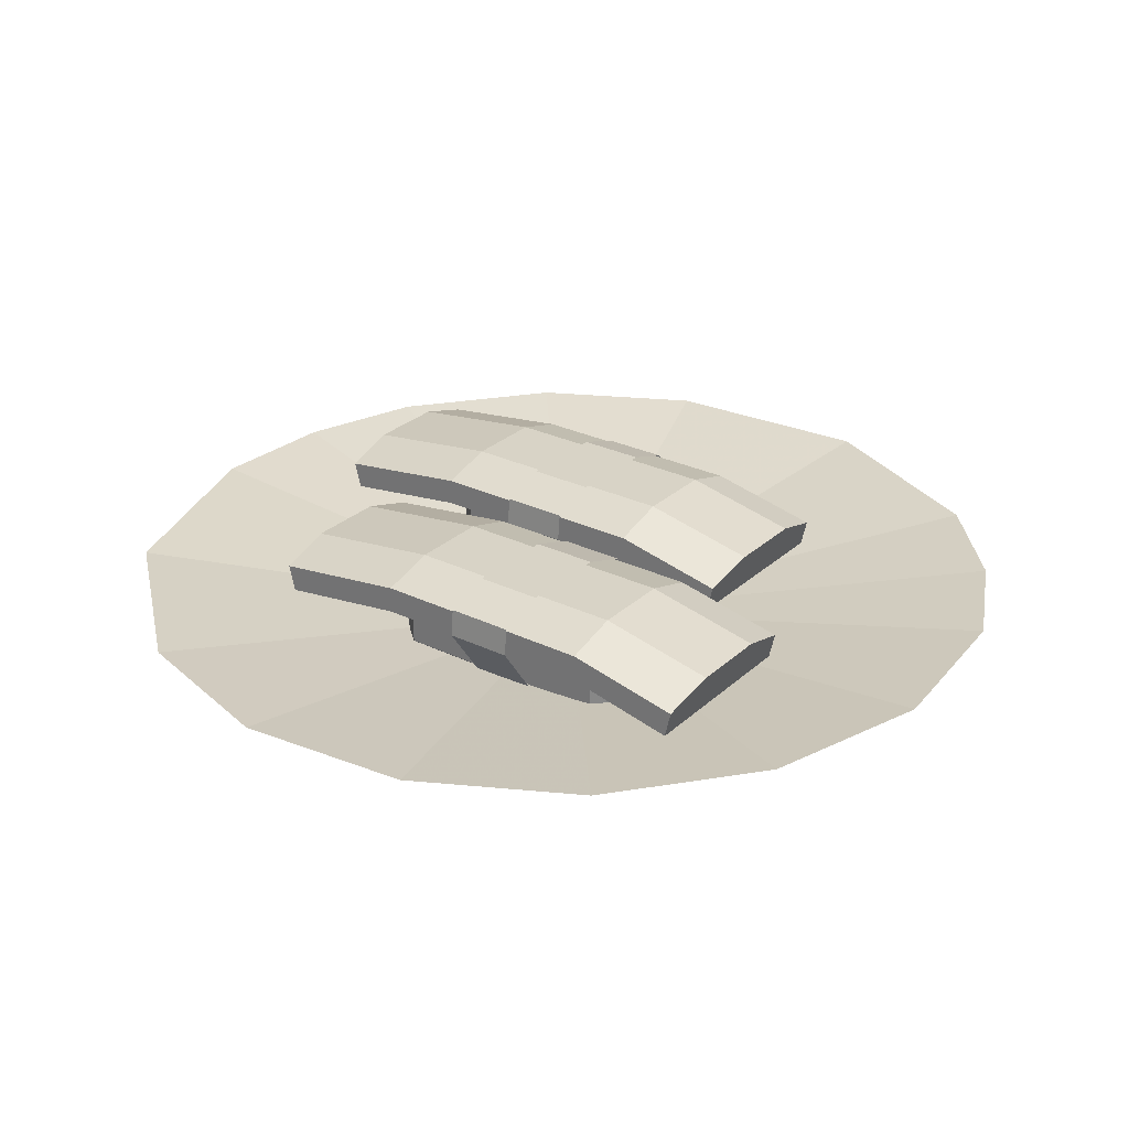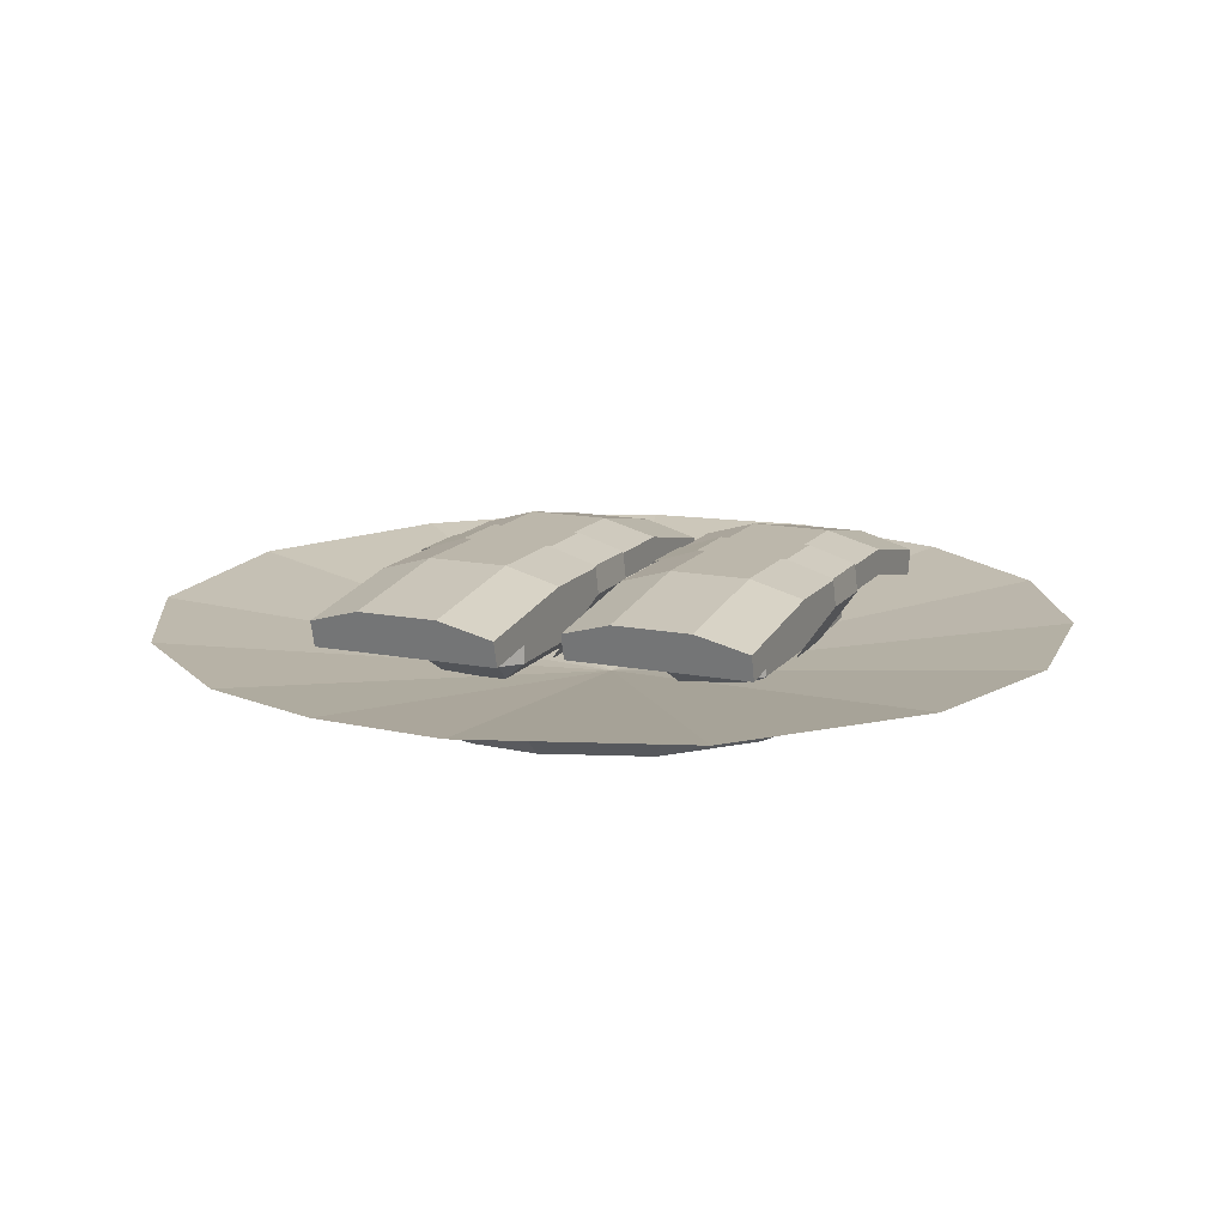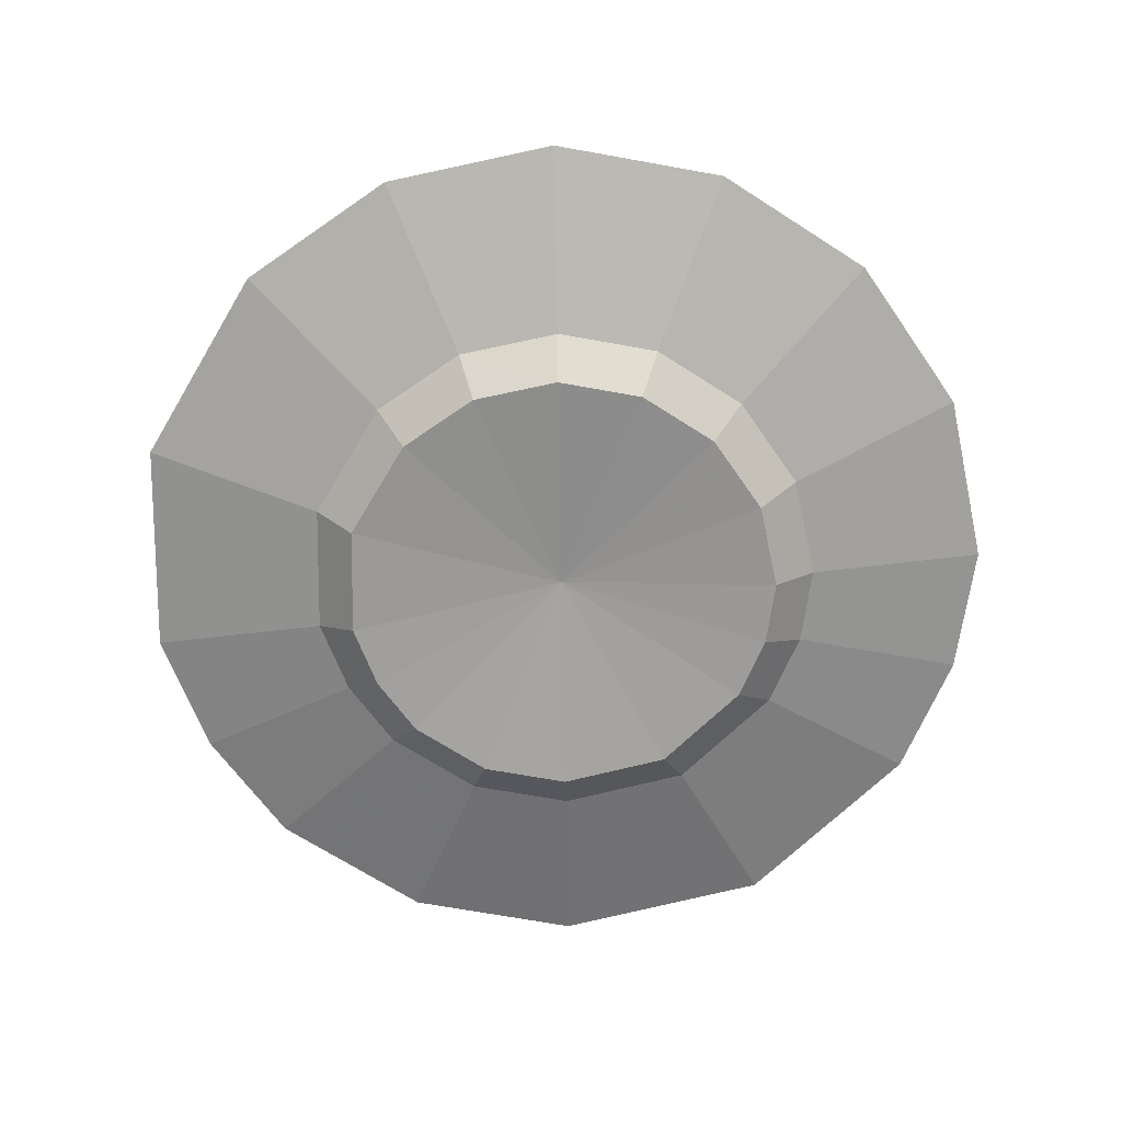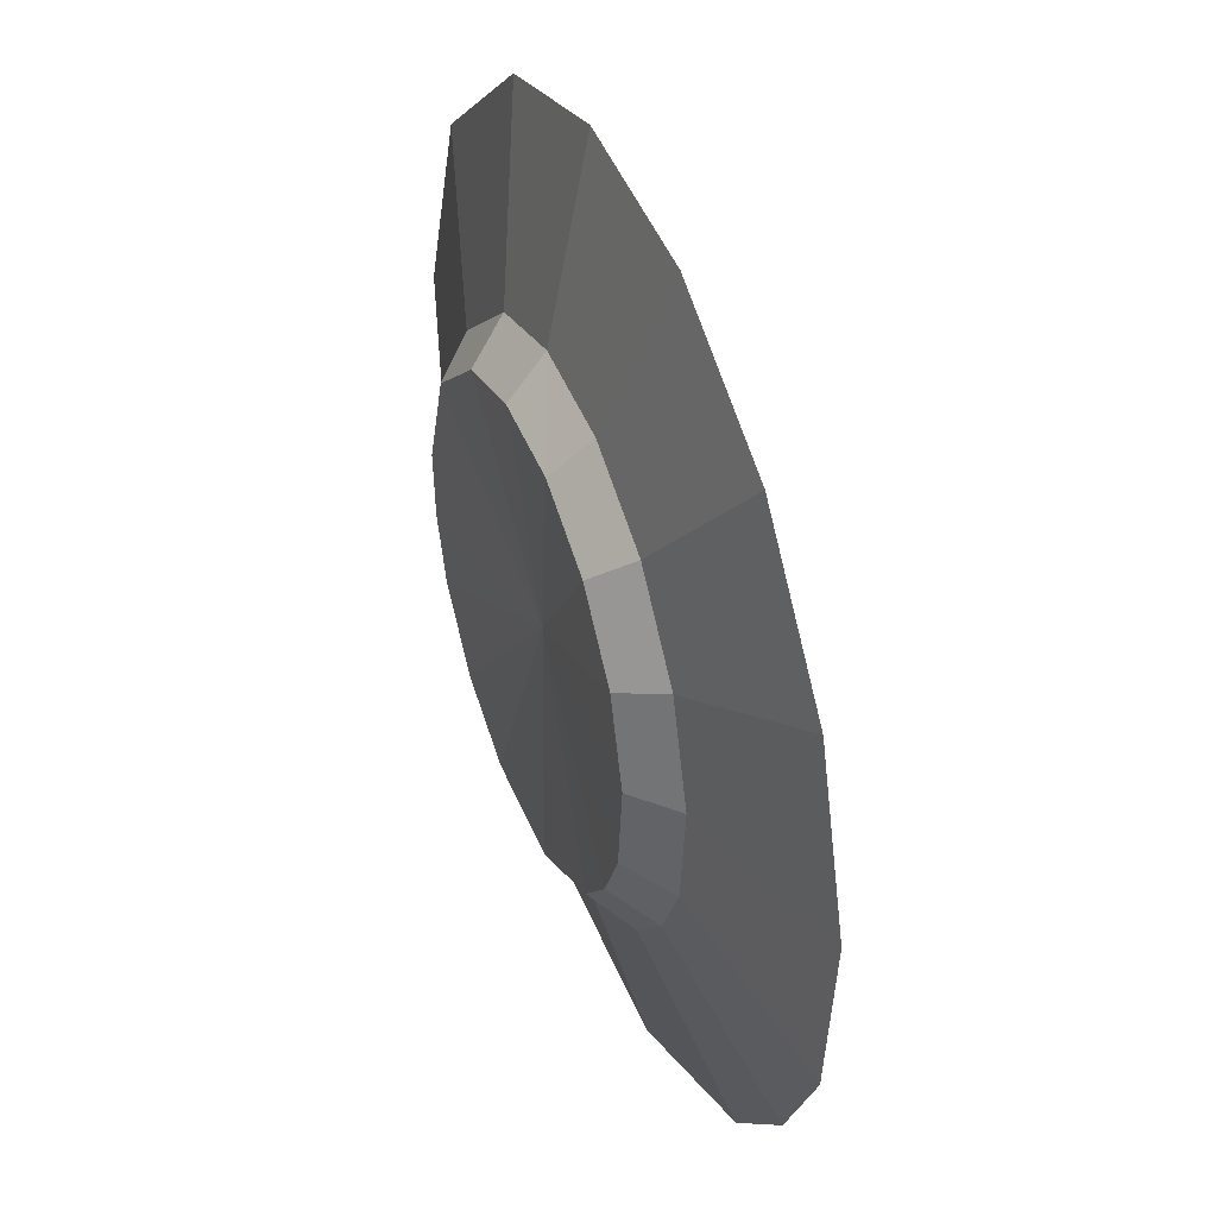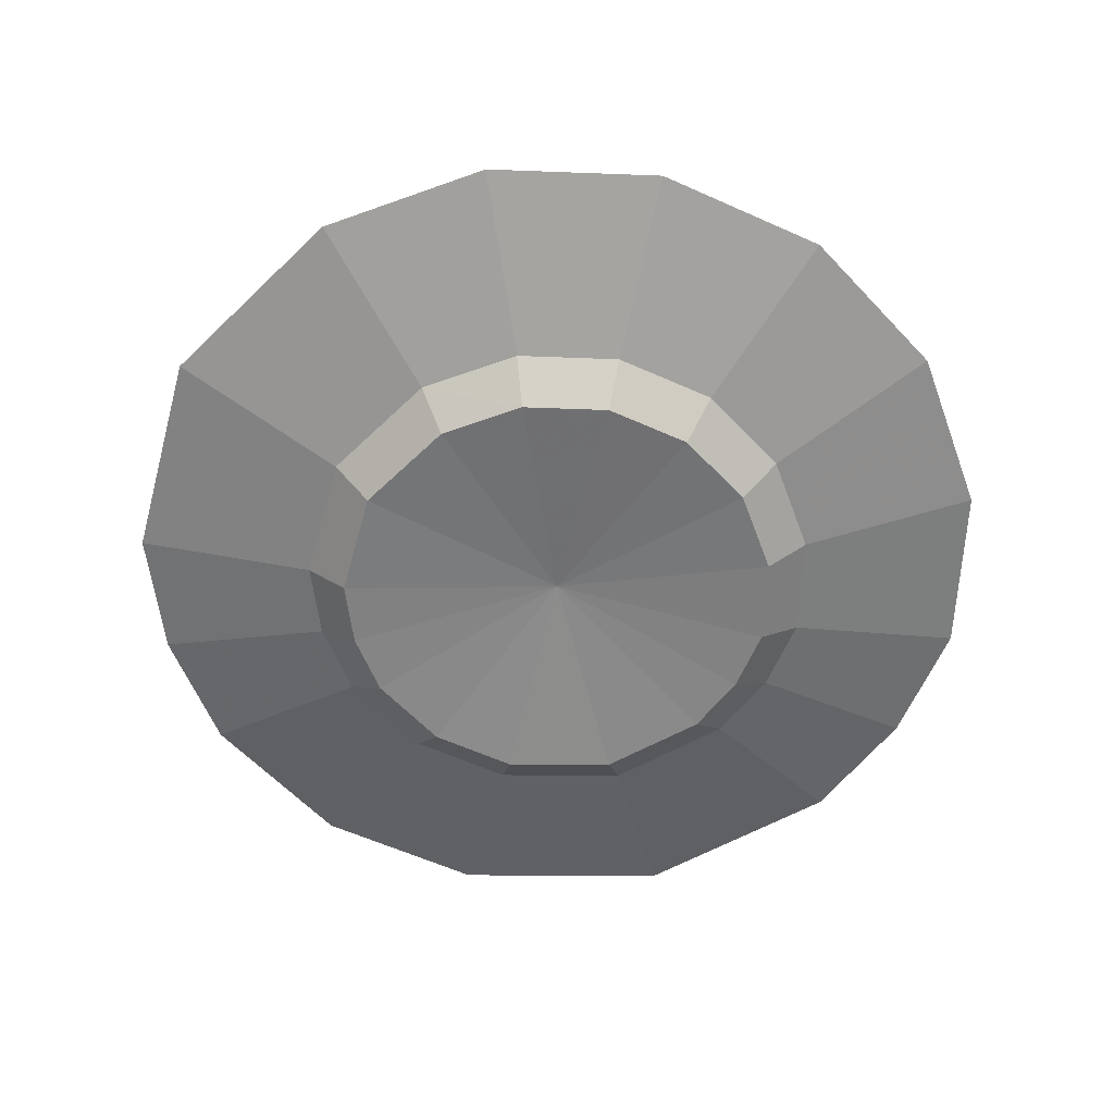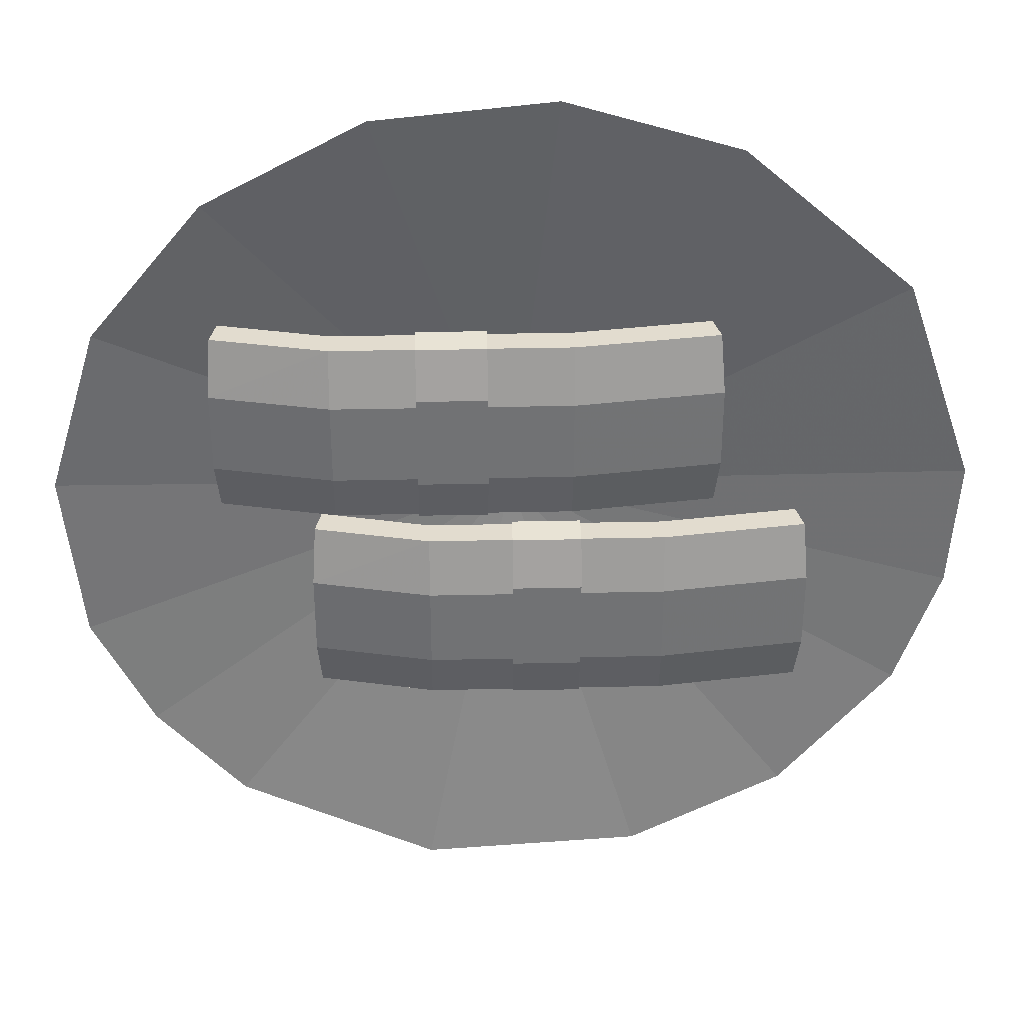
<metadata>
{"format":"obj","ext":"obj","renderer":"f3d","projection":"perspective","resolution":1024,"background":"white","views":[{"elev":28.0,"azim":36.4,"up":"+Y"},{"elev":14.4,"azim":-66.6,"up":"+Y"},{"elev":-69.0,"azim":17.9,"up":"+Y"},{"elev":41.8,"azim":68.3,"up":"+Z"},{"elev":-59.6,"azim":3.4,"up":"+Y"},{"elev":34.7,"azim":178.3,"up":"+Z"}]}
</metadata>
<code>
o tamago001_Cube004
v -0.2218 0.5167 0.1831
v -0.2178 0.5007 0.2436
v -0.06386 0.5212 0.2436
v 0.3134 0.4949 0.0389
v 0.3068 0.4658 0.0389
v 0.1898 0.4914 0.0389
v 0.1898 0.5212 0.2436
v -0.06386 0.4914 0.2436
v -0.06386 0.4914 0.0389
v -0.06386 0.5212 0.0389
v 0.1898 0.5377 0.1831
v -0.06386 0.5377 0.1831
v 0.1898 0.4914 0.2436
v -0.08814 0.4928 0.1856
v -0.08814 0.4928 0.09993
v -0.08814 0.4352 0.09993
v 0.1818 0.4928 0.2042
v -0.06617 0.4928 0.2042
v -0.06617 0.4352 0.2042
v -0.06617 0.4928 0.08137
v 0.1818 0.4928 0.08137
v 0.1818 0.4352 0.08137
v -0.0567 0.4132 0.1776
v -0.0567 0.4132 0.1079
v 0.1723 0.4132 0.1079
v 0.2037 0.4928 0.09993
v 0.2037 0.4928 0.1856
v 0.2037 0.4352 0.1856
v -0.06617 0.4352 0.08137
v -0.08814 0.4352 0.1856
v 0.1723 0.4132 0.1776
v 0.1818 0.4352 0.2042
v 0.2037 0.4352 0.09993
v 0.1898 0.5212 0.0389
v -0.06386 0.5377 0.09462
v 0.1898 0.5377 0.09462
v 0.3171 0.5109 0.09462
v 0.3068 0.4658 0.2436
v 0.3134 0.4949 0.2436
v 0.3171 0.5109 0.1831
v -0.2178 0.5007 0.0389
v -0.2105 0.4718 0.0389
v -0.2218 0.5167 0.09462
v -0.2105 0.4718 0.2436
v 0.1001 0.54 0.1923
v 0.02602 0.54 0.1923
v 0.02602 0.54 0.08929
v 0.1001 0.5238 0.2448
v 0.02602 0.5238 0.2448
v 0.1001 0.4934 0.2481
v 0.02602 0.4934 0.2481
v 0.1001 0.4161 0.1935
v 0.02602 0.4161 0.1935
v 0.02602 0.4934 0.2481
v 0.1001 0.54 0.08929
v 0.02602 0.5225 0.03729
v 0.1001 0.5225 0.03729
v 0.02602 0.4909 0.0341
v 0.1001 0.4909 0.0341
v 0.02602 0.4153 0.09683
v 0.1001 0.4934 0.2481
v 0.1001 0.4153 0.09683
v 0.1723 0.5148 0.1776
v 0.1723 0.5148 0.1079
v -0.0567 0.5148 0.1079
v -0.0567 0.5148 0.1776
f 1 2 3
f 4 5 6
f 7 3 8
f 6 9 10
f 11 12 3
f 6 13 8
f 14 15 16
f 17 18 19
f 20 21 22
f 23 24 25
f 26 27 28
f 20 29 16
f 24 23 30
f 19 18 14
f 23 31 32
f 28 27 17
f 26 33 22
f 25 24 29
f 33 28 25
f 19 30 23
f 24 16 29
f 25 22 33
f 28 32 31
f 34 10 35
f 36 35 12
f 5 4 37
f 13 6 5
f 37 4 34
f 38 39 13
f 11 7 40
f 40 37 36
f 41 42 43
f 9 8 44
f 35 10 43
f 12 35 43
f 2 44 8
f 42 41 9
f 45 47 46
f 48 46 49
f 50 49 51
f 52 54 53
f 55 56 47
f 57 58 56
f 59 60 58
f 12 1 3
f 34 4 6
f 13 7 8
f 34 6 10
f 7 11 3
f 9 6 8
f 30 14 16
f 32 17 19
f 29 20 22
f 31 23 25
f 33 26 28
f 15 20 16
f 16 24 30
f 30 19 14
f 19 23 32
f 32 28 17
f 21 26 22
f 22 25 29
f 28 31 25
f 36 34 35
f 11 36 12
f 39 38 40
f 38 5 40
f 5 37 40
f 38 13 5
f 36 37 34
f 39 7 13
f 7 39 40
f 11 40 36
f 2 1 44
f 44 1 42
f 42 1 43
f 42 9 44
f 10 41 43
f 1 12 43
f 3 2 8
f 41 10 9
f 55 47 45
f 45 46 48
f 48 49 50
f 61 54 52
f 57 56 55
f 59 58 57
f 62 60 59
f 63 64 65
f 66 65 14
f 63 66 18
f 27 26 64
f 21 20 65
f 18 66 14
f 20 15 65
f 21 64 26
f 27 63 17
f 61 54 50
f 66 63 65
f 65 15 14
f 17 63 18
f 63 27 64
f 64 21 65
f 54 51 50
o plate_Cone
v -0.44 0.4711 -0.2341
v -0.000911 0.4025 0.000569
v -0.3168 0.4711 -0.3843
v -0.1454 0.4711 -0.4759
v 0.09696 0.471 -0.4915
v 0.315 0.4711 -0.3843
v 0.4111 0.4711 -0.2748
v 0.4755 0.4711 -0.144
v 0.4946 0.4711 0.04937
v -0.487 0.4711 -0.09611
v -0.4964 0.4711 0.04937
v -0.4181 0.471 0.2793
v -0.2356 0.4711 0.4397
v -0.04971 0.471 0.496
v 0.1436 0.4711 0.477
v 0.315 0.4711 0.3854
v 0.4382 0.4711 0.2353
v -0.1183 0.382 0.2201
v -0.02531 0.3818 0.2483
v 0.07136 0.382 0.2388
v -0.2095 0.3819 0.1399
v -0.2487 0.382 0.02497
v -0.2439 0.382 -0.04777
v -0.2205 0.382 -0.1168
v -0.1588 0.382 -0.1919
v 0.157 0.382 0.193
v -0.07318 0.382 -0.2377
v 0.04803 0.3819 -0.2455
v 0.157 0.382 -0.1919
v 0.2051 0.382 -0.1371
v 0.2373 0.382 -0.0717
v 0.2468 0.382 0.02497
v 0.2186 0.382 0.1179
v -0.1386 0.4218 0.2595
v -0.02864 0.4218 0.2929
v 0.08574 0.4218 0.2816
v -0.2466 0.4218 0.1647
v -0.2929 0.4218 0.02862
v -0.2873 0.4218 -0.05745
v -0.2595 0.4218 -0.1391
v -0.1866 0.4218 -0.2279
v 0.1871 0.4218 0.2274
v -0.08527 0.4218 -0.2821
v 0.05813 0.4217 -0.2913
v 0.1871 0.4218 -0.2279
v 0.244 0.4218 -0.1631
v 0.2821 0.4218 -0.08575
v 0.2934 0.4218 0.02862
v 0.26 0.4218 0.1386
f 67 68 69
f 68 70 69
f 68 71 70
f 68 72 71
f 68 73 72
f 68 74 73
f 68 75 74
f 68 67 76
f 68 76 77
f 68 77 78
f 68 78 79
f 68 79 80
f 68 80 81
f 82 68 81
f 68 82 83
f 68 83 75
f 84 68 85
f 85 68 86
f 87 68 84
f 88 68 87
f 89 68 88
f 90 68 89
f 91 68 90
f 86 68 92
f 93 68 91
f 94 68 93
f 95 68 94
f 96 68 95
f 97 68 96
f 98 68 97
f 99 68 98
f 92 68 99
f 100 84 85
f 100 85 101
f 101 85 86
f 101 86 102
f 103 87 84
f 103 84 100
f 104 88 87
f 104 87 103
f 105 89 88
f 105 88 104
f 106 90 89
f 106 89 105
f 107 91 90
f 107 90 106
f 102 86 92
f 102 92 108
f 109 93 91
f 109 91 107
f 110 94 93
f 110 93 109
f 111 95 94
f 111 94 110
f 112 96 95
f 112 95 111
f 113 97 96
f 113 96 112
f 114 98 97
f 114 97 113
f 115 99 98
f 115 98 114
f 108 92 99
f 108 99 115
f 79 100 101
f 79 101 80
f 80 101 102
f 80 102 81
f 78 103 100
f 78 100 79
f 77 104 103
f 77 103 78
f 76 105 104
f 76 104 77
f 67 106 105
f 67 105 76
f 69 107 106
f 106 67 69
f 81 102 108
f 81 108 82
f 70 109 107
f 70 107 69
f 71 110 109
f 71 109 70
f 72 111 110
f 72 110 71
f 73 112 111
f 73 111 72
f 74 113 112
f 74 112 73
f 75 114 113
f 75 113 74
f 83 115 114
f 83 114 75
f 82 108 115
f 82 115 83
o tamago_Cube
v -0.3214 0.5306 -0.04808
v -0.3174 0.5146 0.01241
v -0.1635 0.5351 0.01241
v 0.2138 0.5088 -0.1923
v 0.2072 0.4797 -0.1923
v 0.0902 0.5053 -0.1923
v 0.0902 0.5351 0.01241
v -0.1635 0.5053 0.01241
v -0.1635 0.5053 -0.1923
v -0.1635 0.5351 -0.1923
v 0.0902 0.5516 -0.04808
v -0.1635 0.5516 -0.04808
v 0.0902 0.5053 0.01241
v -0.1877 0.5067 -0.04561
v -0.1877 0.5067 -0.1313
v -0.1877 0.4491 -0.1313
v 0.08217 0.5067 -0.02705
v -0.1658 0.5067 -0.02705
v -0.1658 0.4491 -0.02705
v -0.1658 0.5067 -0.1498
v 0.08217 0.5067 -0.1498
v 0.08217 0.4491 -0.1498
v -0.1563 0.4271 -0.05361
v -0.1563 0.4271 -0.1233
v 0.0727 0.4271 -0.1233
v 0.1041 0.5067 -0.1313
v 0.1041 0.5067 -0.04561
v 0.1041 0.4491 -0.04561
v -0.1658 0.4491 -0.1498
v -0.1877 0.4491 -0.04561
v 0.0727 0.4271 -0.05361
v 0.08217 0.4491 -0.02705
v 0.1041 0.4491 -0.1313
v 0.0902 0.5351 -0.1923
v -0.1635 0.5516 -0.1366
v 0.0902 0.5516 -0.1366
v 0.2175 0.5248 -0.1366
v 0.2072 0.4797 0.01241
v 0.2138 0.5088 0.01241
v 0.2175 0.5248 -0.04808
v -0.3174 0.5146 -0.1923
v -0.3101 0.4857 -0.1923
v -0.3214 0.5306 -0.1366
v -0.3101 0.4857 0.01241
v 0.000492 0.5539 -0.03893
v -0.07358 0.5539 -0.03893
v -0.07358 0.5539 -0.1419
v 0.000492 0.5377 0.01355
v -0.07358 0.5377 0.01355
v 0.000492 0.5072 0.01691
v -0.07358 0.5072 0.01691
v 0.000492 0.43 -0.03773
v -0.07358 0.43 -0.03773
v -0.07358 0.5072 0.01691
v 0.000492 0.5539 -0.1419
v -0.07358 0.5363 -0.1939
v 0.000492 0.5363 -0.1939
v -0.07358 0.5048 -0.1971
v 0.000492 0.5048 -0.1971
v -0.07358 0.4292 -0.1344
v 0.000492 0.5072 0.01691
v 0.000492 0.4292 -0.1344
v 0.0727 0.5287 -0.05361
v 0.0727 0.5287 -0.1233
v -0.1563 0.5287 -0.1233
v -0.1563 0.5287 -0.05361
f 116 117 118
f 119 120 121
f 122 118 123
f 121 124 125
f 126 127 118
f 121 128 123
f 129 130 131
f 132 133 134
f 135 136 137
f 138 139 140
f 141 142 143
f 135 144 131
f 139 138 145
f 134 133 129
f 138 146 147
f 143 142 132
f 141 148 137
f 140 139 144
f 148 143 140
f 134 145 138
f 139 131 144
f 140 137 148
f 143 147 146
f 149 125 150
f 151 150 127
f 120 119 152
f 128 121 120
f 152 119 149
f 153 154 128
f 126 122 155
f 155 152 151
f 156 157 158
f 124 123 159
f 150 125 158
f 127 150 158
f 117 159 123
f 157 156 124
f 160 162 161
f 163 161 164
f 165 164 166
f 167 169 168
f 170 171 162
f 172 173 171
f 174 175 173
f 127 116 118
f 149 119 121
f 128 122 123
f 149 121 125
f 122 126 118
f 124 121 123
f 145 129 131
f 147 132 134
f 144 135 137
f 146 138 140
f 148 141 143
f 130 135 131
f 131 139 145
f 145 134 129
f 134 138 147
f 147 143 132
f 136 141 137
f 137 140 144
f 143 146 140
f 151 149 150
f 126 151 127
f 154 153 155
f 153 120 155
f 120 152 155
f 153 128 120
f 151 152 149
f 154 122 128
f 122 154 155
f 126 155 151
f 117 116 159
f 159 116 157
f 157 116 158
f 157 124 159
f 125 156 158
f 116 127 158
f 118 117 123
f 156 125 124
f 170 162 160
f 160 161 163
f 163 164 165
f 176 169 167
f 172 171 170
f 174 173 172
f 177 175 174
f 178 179 180
f 181 180 129
f 178 181 133
f 142 141 179
f 136 135 180
f 133 181 129
f 135 130 180
f 136 179 141
f 142 178 132
f 176 169 165
f 181 178 180
f 180 130 129
f 132 178 133
f 178 142 179
f 179 136 180
f 169 166 165

</code>
